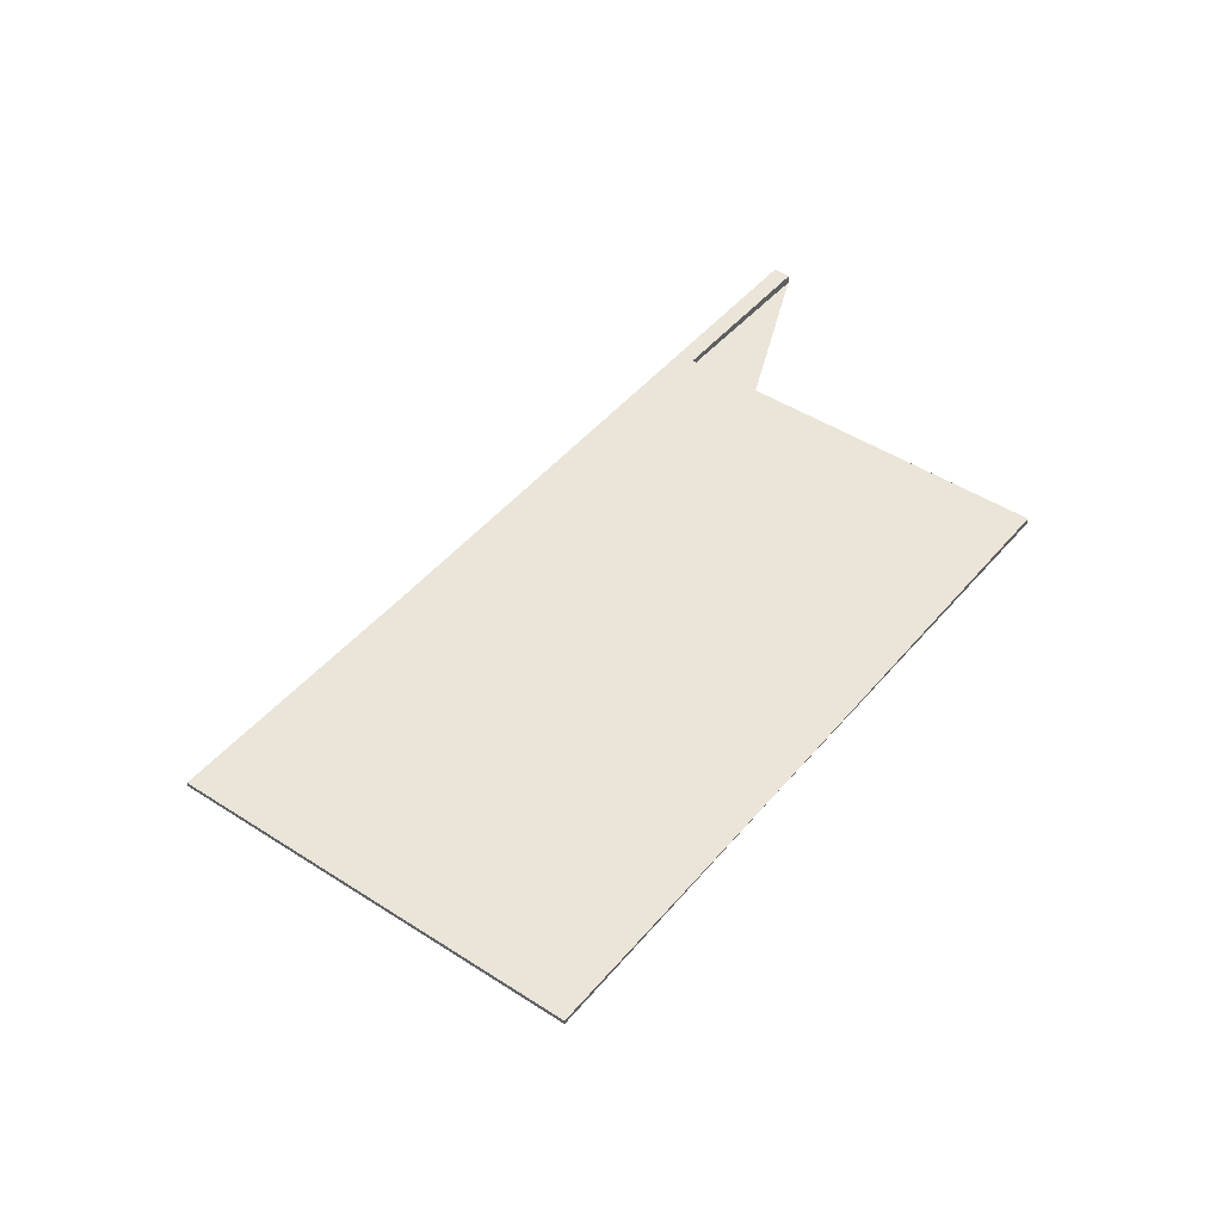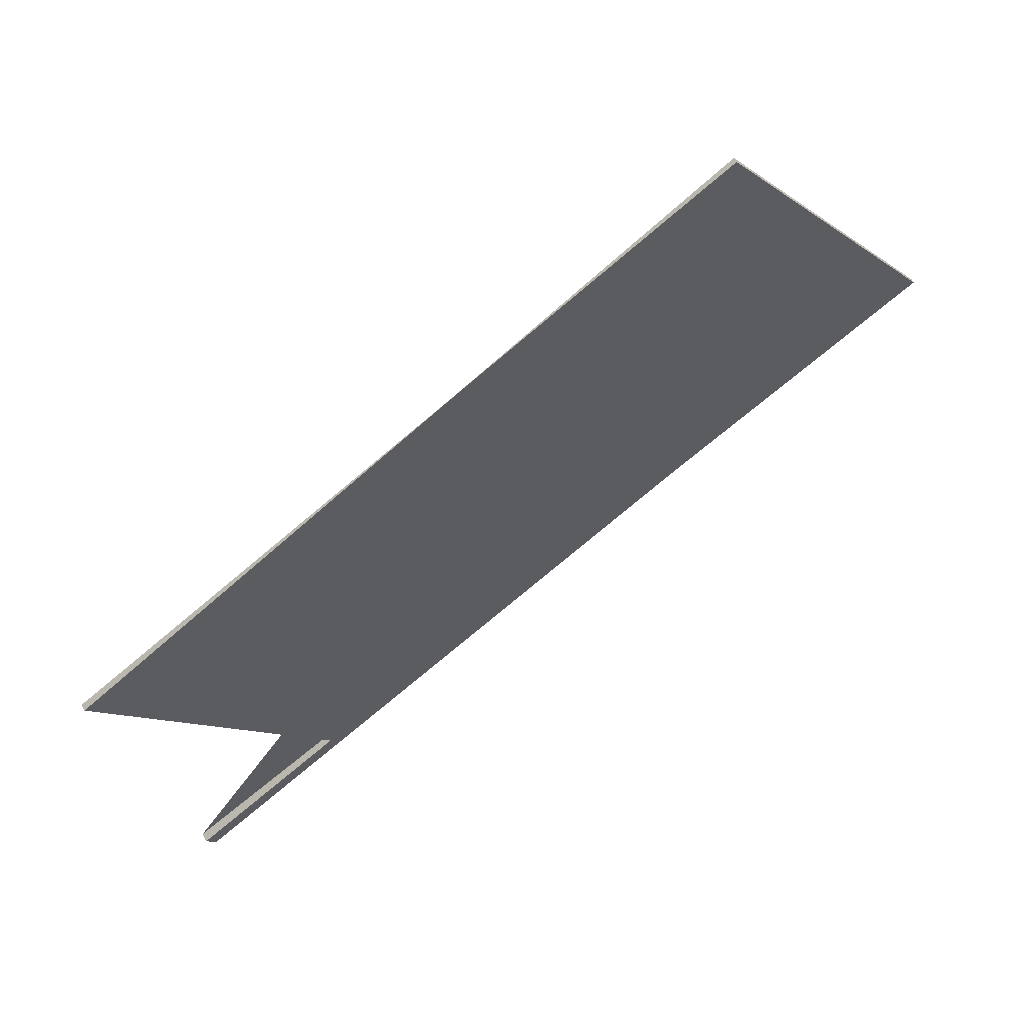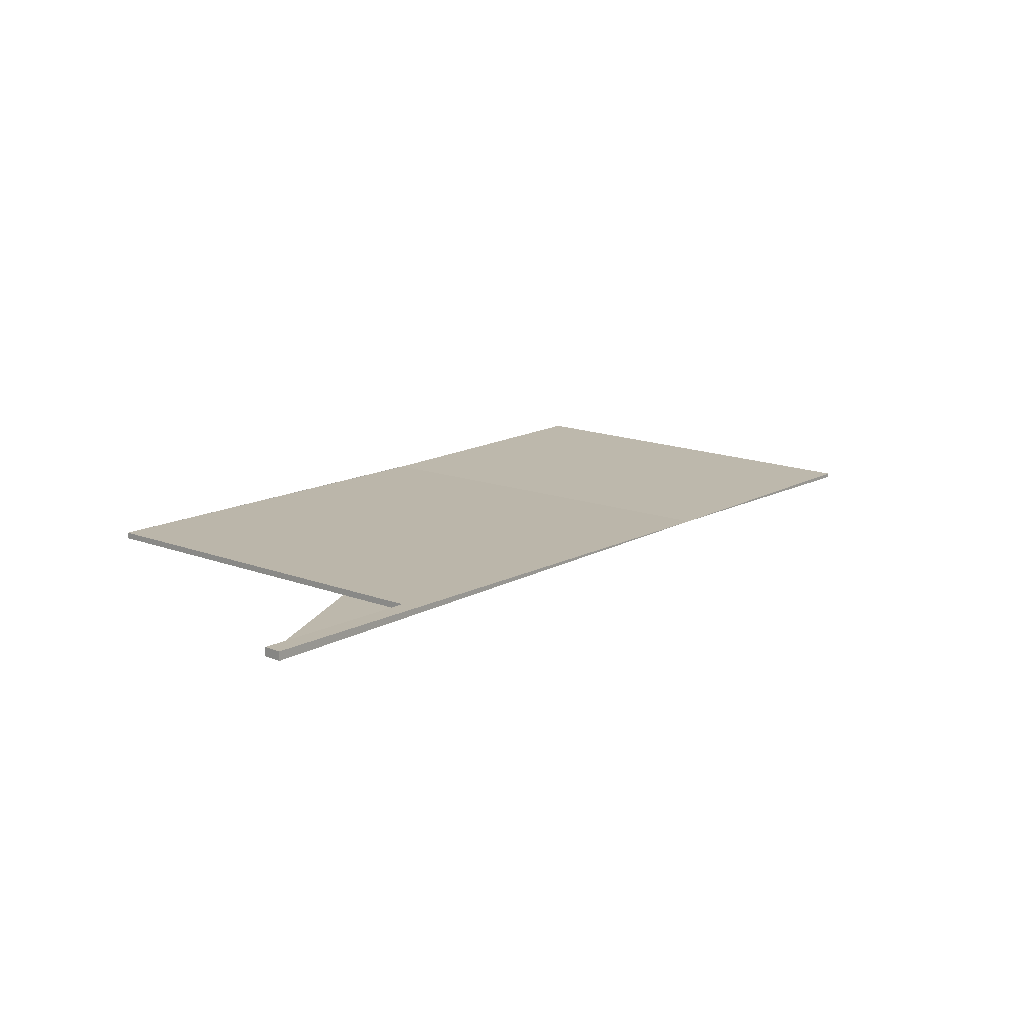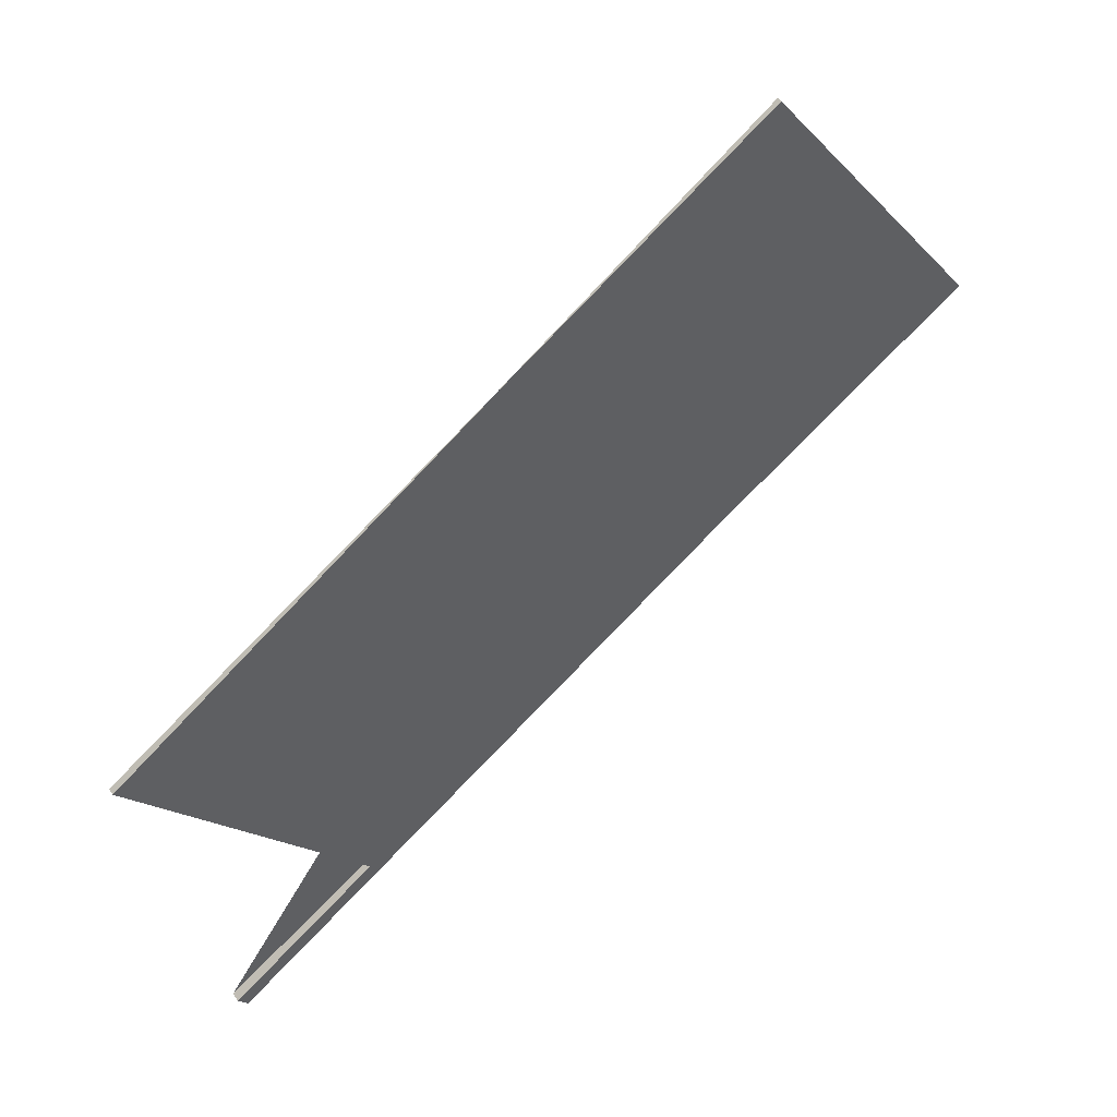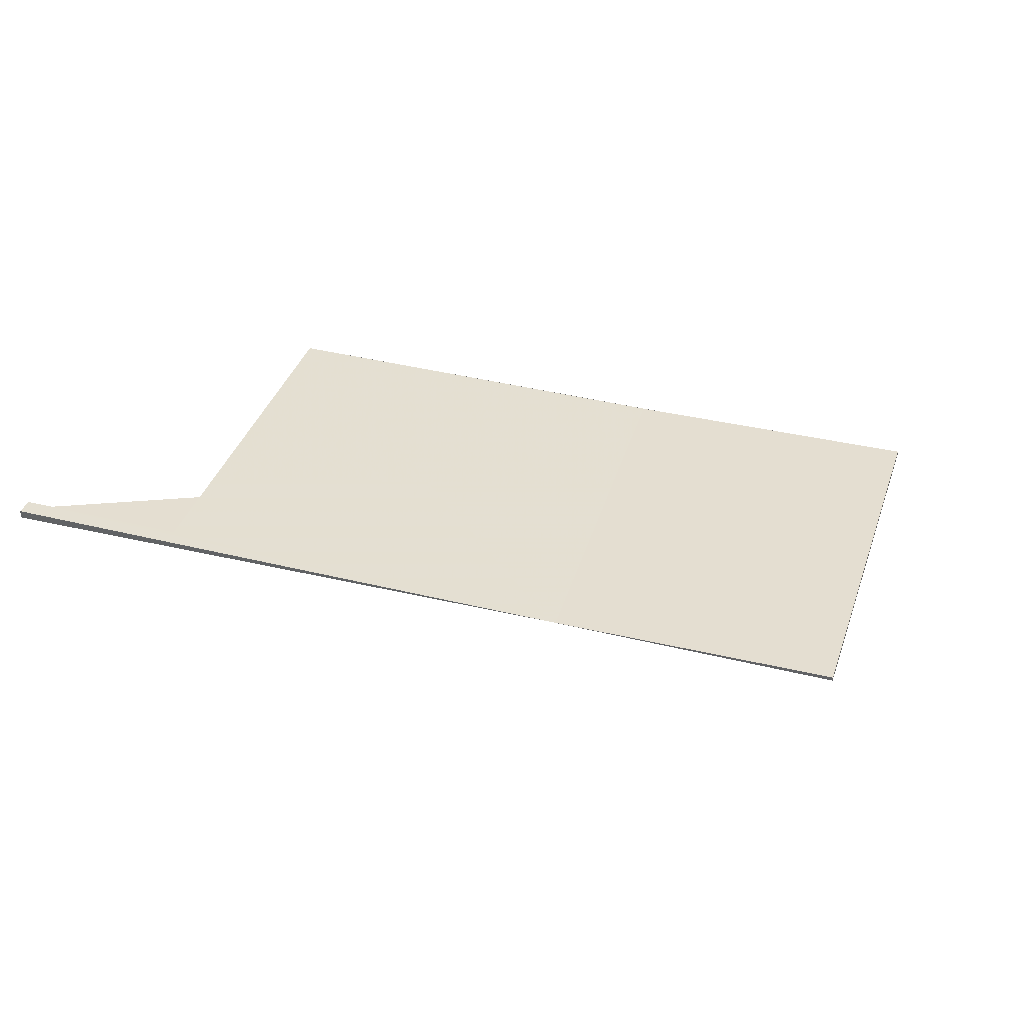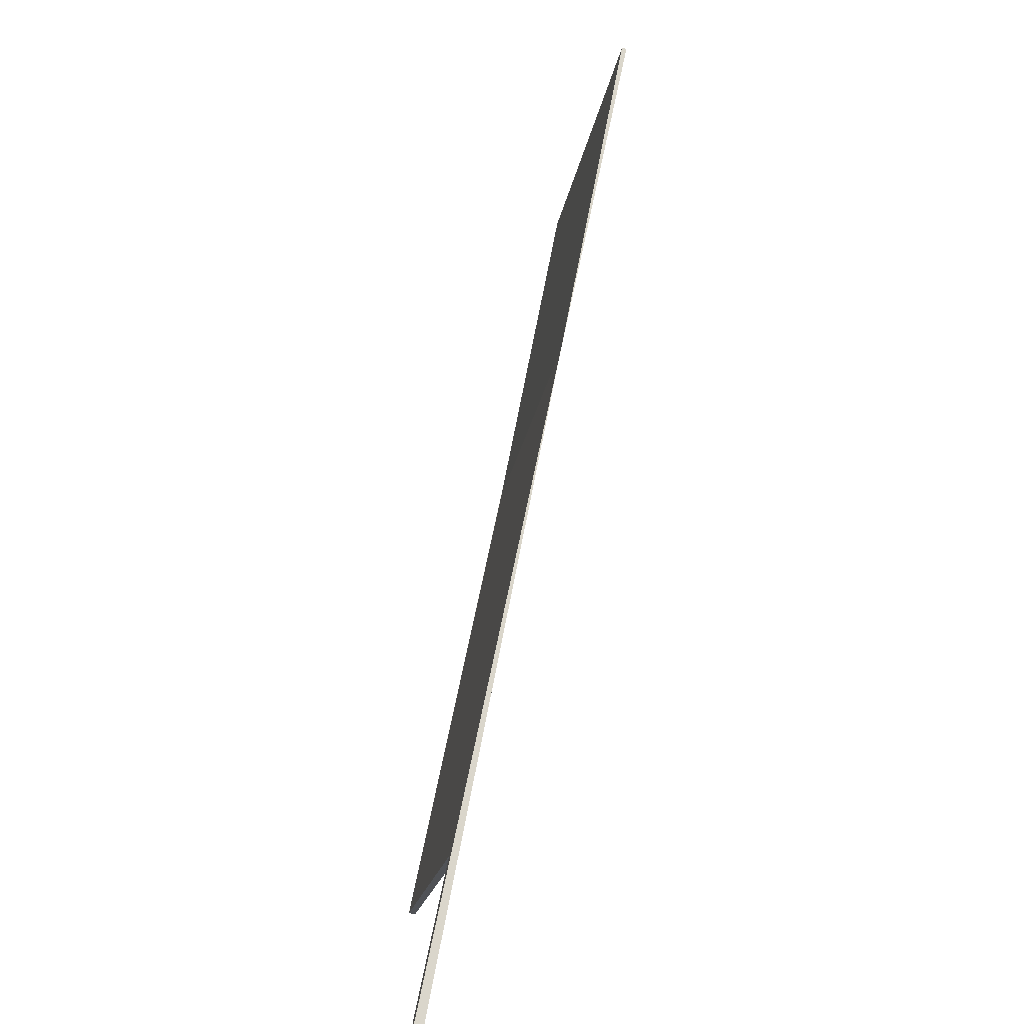
<metadata>
{"format":"obj","ext":"obj","renderer":"f3d","projection":"perspective","resolution":1024,"background":"white","views":[{"elev":44.9,"azim":159.2,"up":"+Z"},{"elev":64.0,"azim":-28.5,"up":"+Y"},{"elev":14.7,"azim":-17.8,"up":"+Z"},{"elev":55.2,"azim":-34.6,"up":"+Y"},{"elev":36.4,"azim":49.5,"up":"+Z"},{"elev":-74.1,"azim":76.9,"up":"+Y"}]}
</metadata>
<code>
v -2087 -344.1 0.08191
v -2078 -338.8 -0.05806
v -2075 -343.6 -0.05554
v -2086 -350.2 0.1182
v -2086 -350 0.1179
v -2084 -348.8 0.08417
v -2082 -340.9 -0.002975
v -2079 -345.8 0.001071
v -2082 -340.9 -0.002975
v -2087 -344.1 0.08191
v -2087 -344.1 1.388e-17
v -2082 -340.9 0
v -2075 -343.6 -0.05554
v -2078 -338.8 -0.05806
v -2078 -338.8 -6.939e-18
v -2075 -343.6 -6.939e-18
v -2079 -345.8 0.001071
v -2075 -343.6 -0.05554
v -2075 -343.6 -6.939e-18
v -2079 -345.8 0
v -2086 -350 0.1179
v -2086 -350.2 0.1182
v -2086 -350.2 -1.388e-17
v -2086 -350 0
v -2084 -348.8 0.08417
v -2086 -350 0.1179
v -2086 -350 0
v -2084 -348.8 0
v -2087 -344.1 0.08191
v -2084 -348.8 0.08417
v -2084 -348.8 0
v -2087 -344.1 1.388e-17
v -2078 -338.8 -0.05806
v -2082 -340.9 -0.002975
v -2082 -340.9 0
v -2078 -338.8 -6.939e-18
v -2086 -350.2 0.1182
v -2079 -345.8 0.001071
v -2079 -345.8 0
v -2086 -350.2 -1.388e-17
v -2087 -344.1 0
v -2078 -338.8 0
v -2075 -343.6 0
v -2086 -350.2 0
v -2086 -350 0
v -2084 -348.8 0
f 8 4 5 6 1 7
f 7 2 3 8
f 10 11 12 9
f 14 15 16 13
f 18 19 20 17
f 22 23 24 21
f 26 27 28 25
f 30 31 32 29
f 34 35 36 33
f 38 39 40 37
f 42 43 44 45 46 41

</code>
